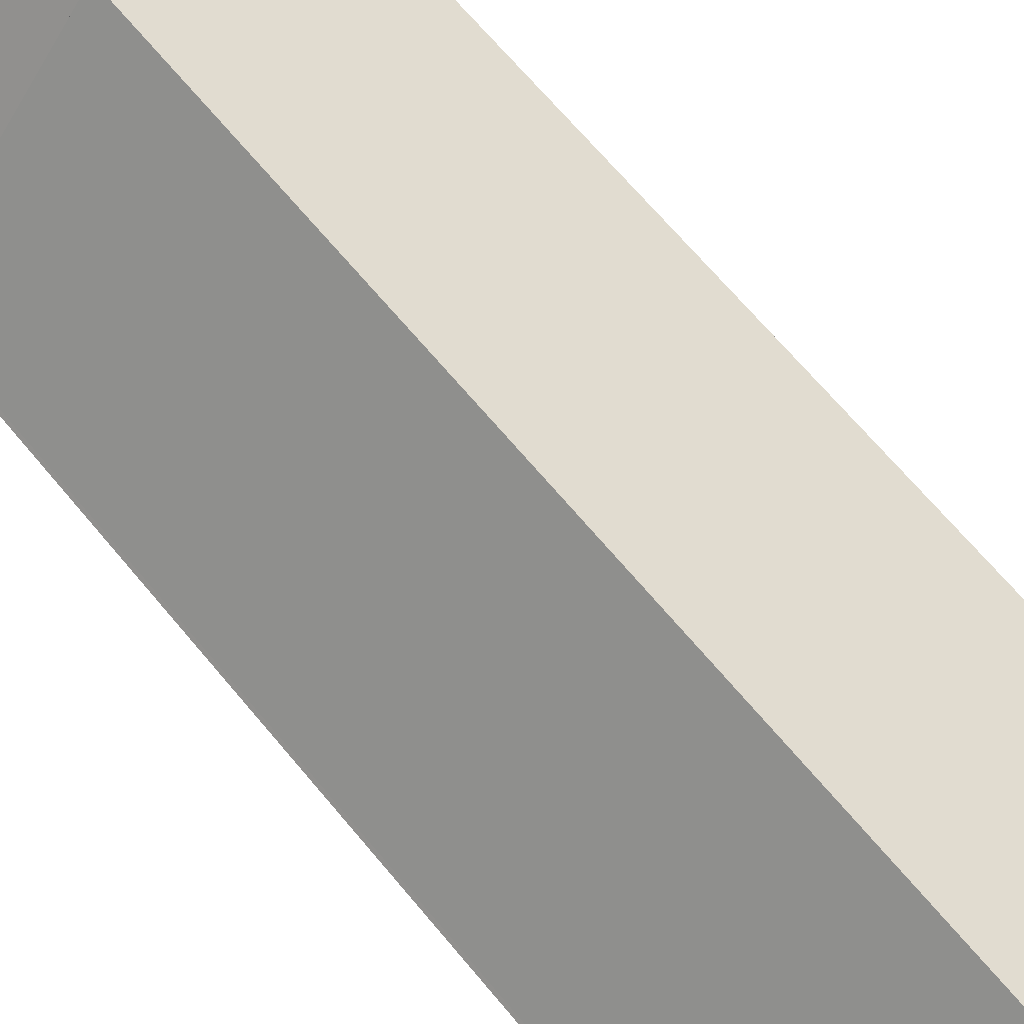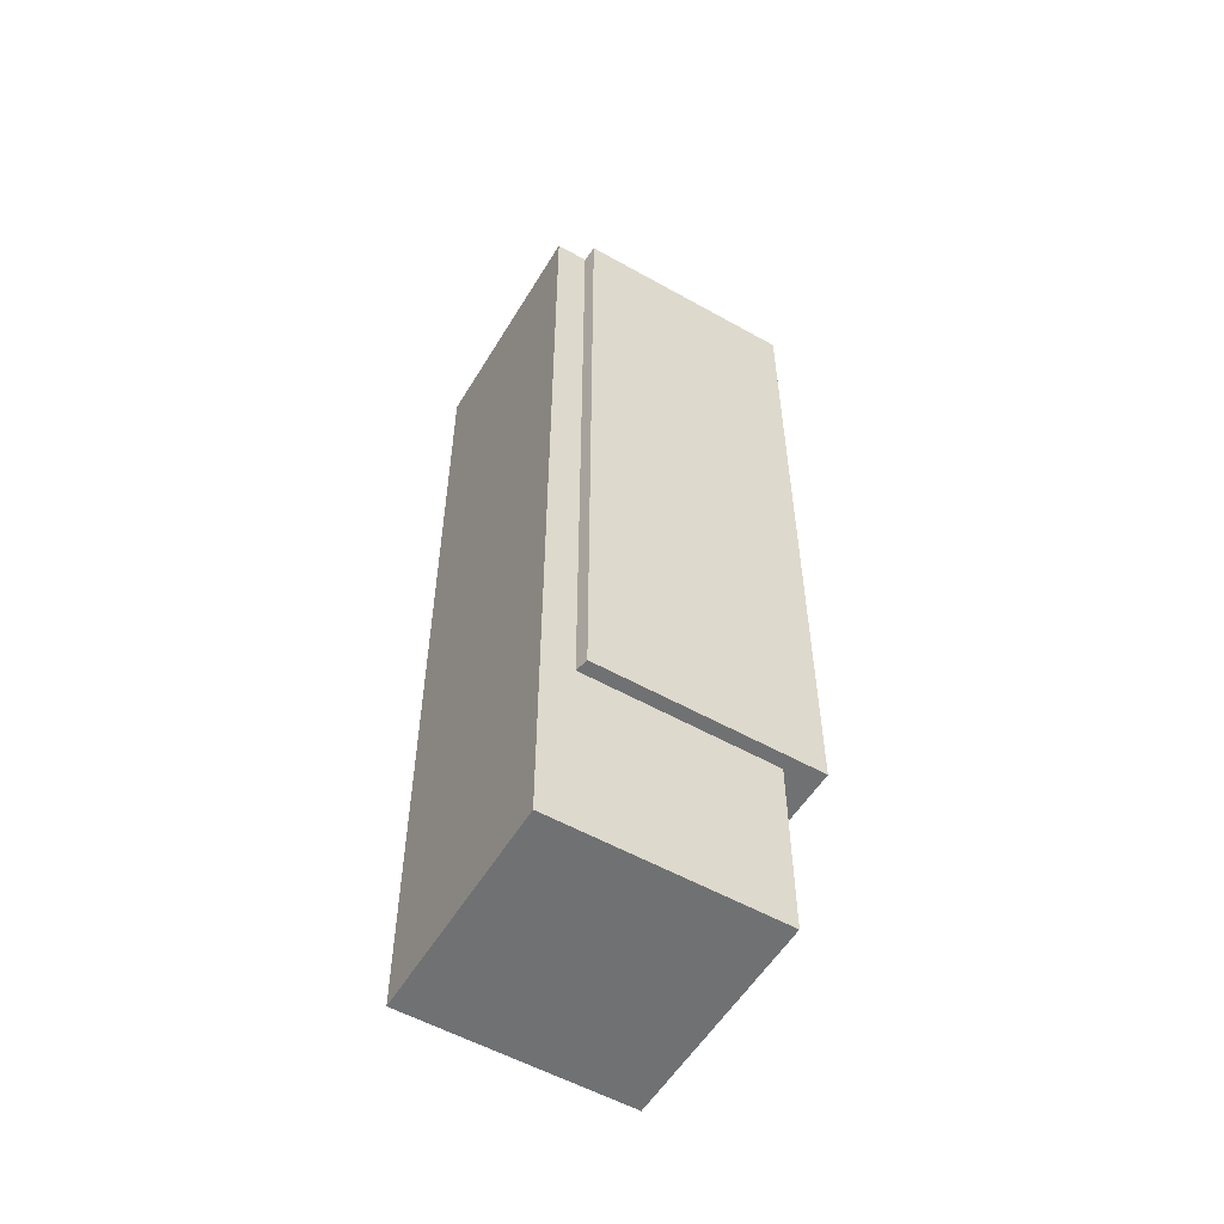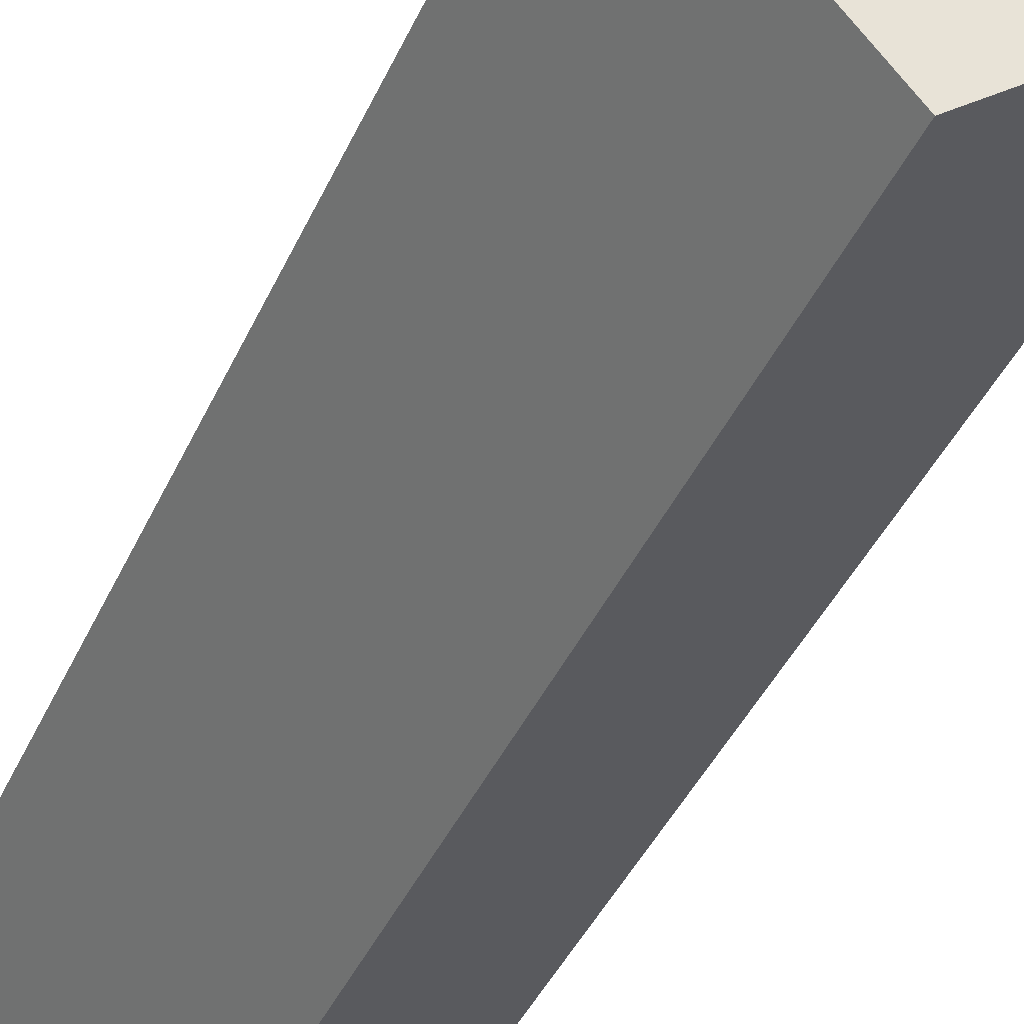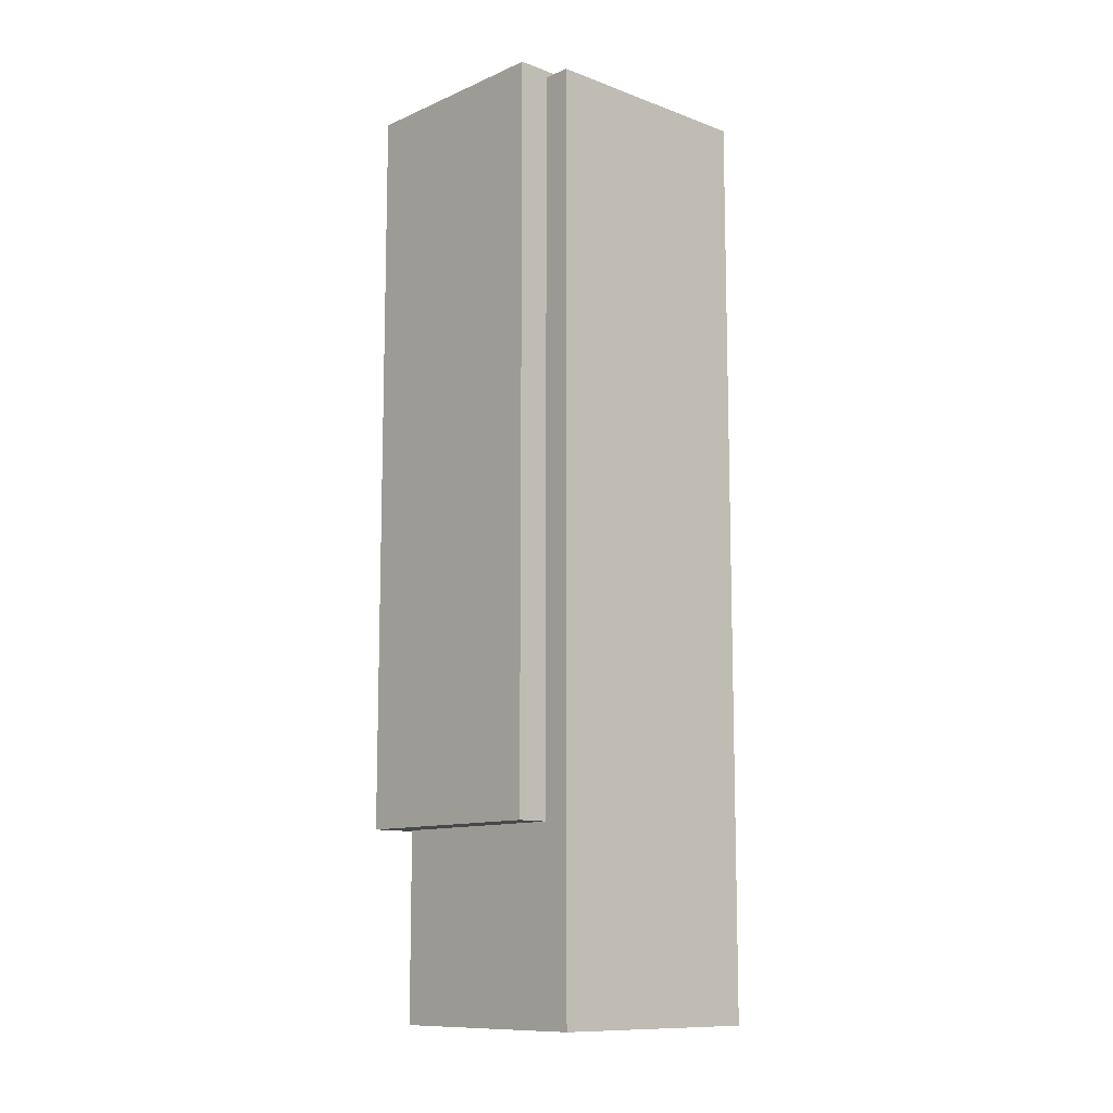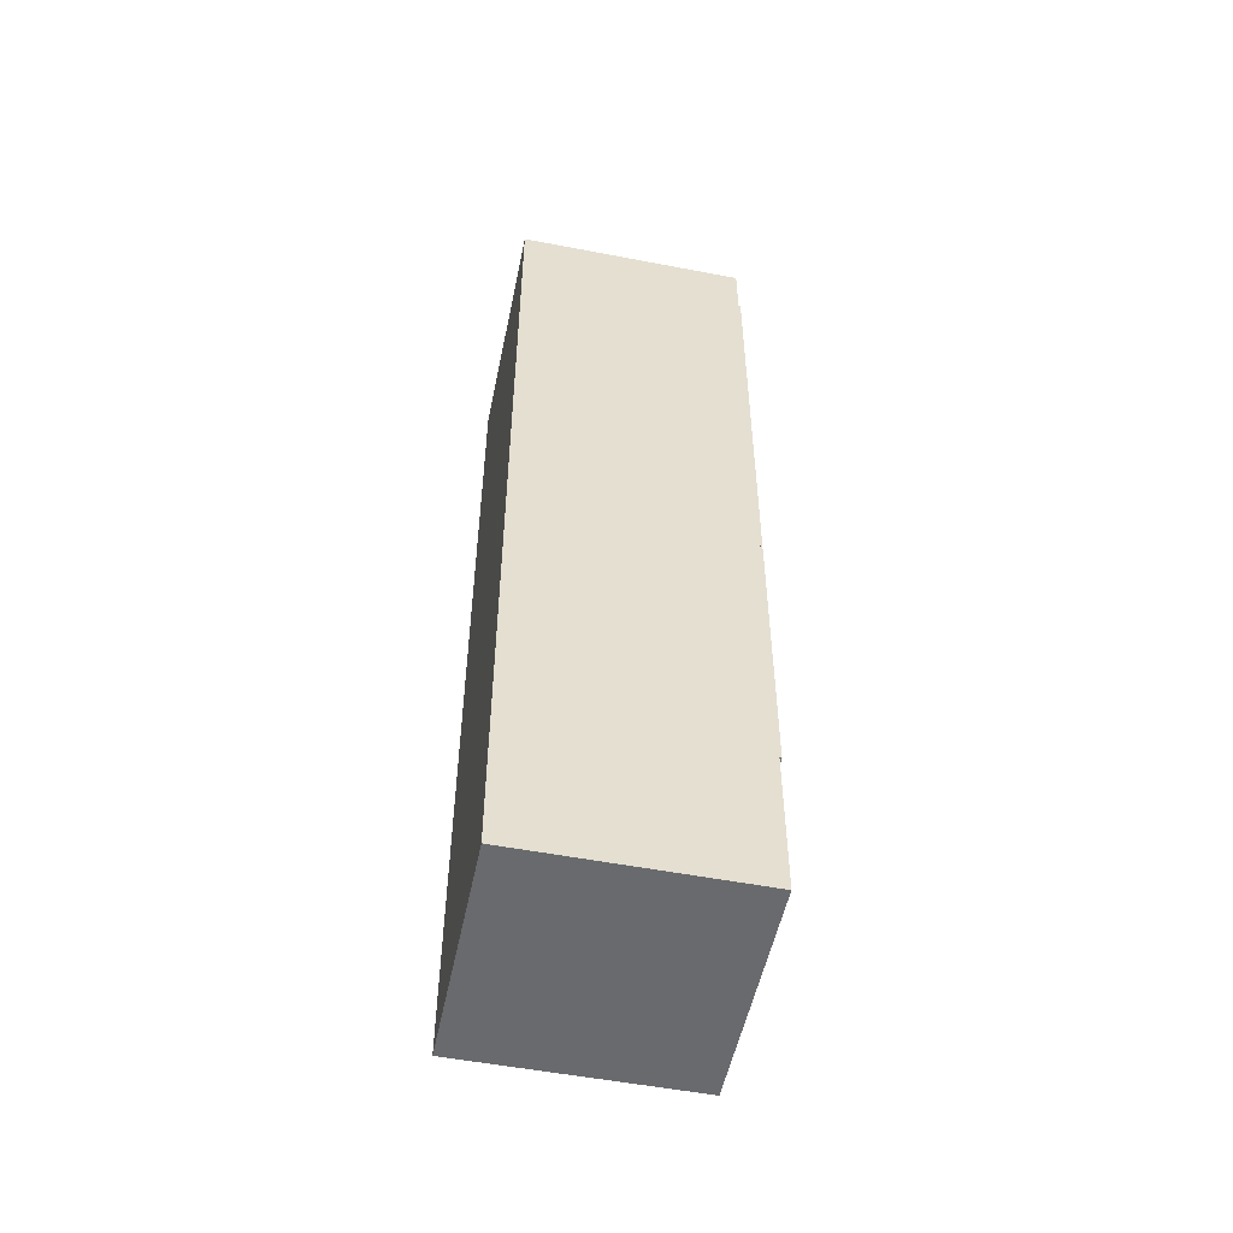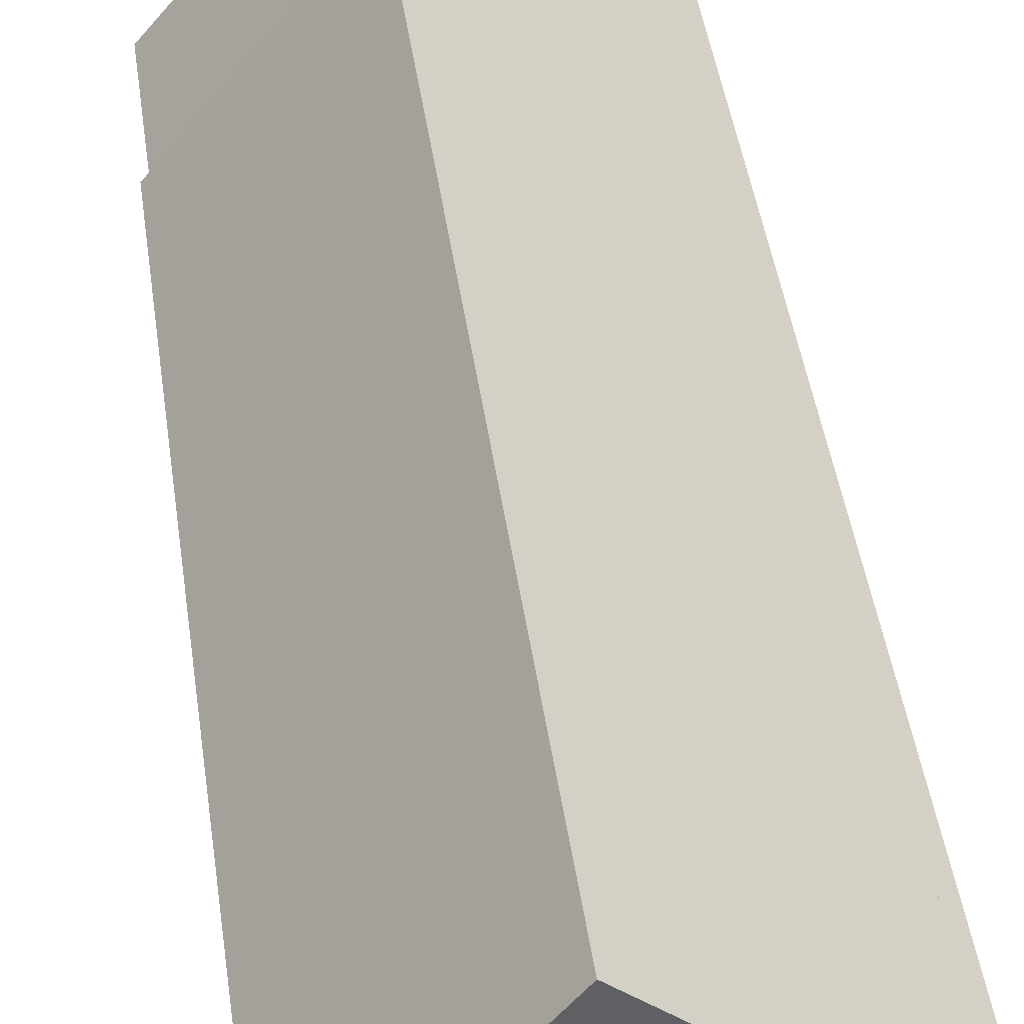
<metadata>
{"format":"obj","ext":"obj","renderer":"f3d","projection":"perspective","resolution":1024,"background":"white","views":[{"elev":65.3,"azim":140.7,"up":"+Z"},{"elev":-55.1,"azim":-70.4,"up":"+Y"},{"elev":-40.7,"azim":-22.5,"up":"+Z"},{"elev":-11.1,"azim":97.9,"up":"+Y"},{"elev":-53.0,"azim":-141.4,"up":"+Y"},{"elev":41.5,"azim":172.4,"up":"+Z"}]}
</metadata>
<code>
g Mesh39
v -322.8 353.9 -1959
v -363.9 353.9 -1908
v -361.9 351.7 -1912
v -363.9 353.9 -1908
v -322.8 353.9 -1959
v -361.9 351.7 -1912
v -322.8 353.9 -1959
v -361.9 351.7 -1912
v -322.8 351.7 -1959
v -361.9 351.7 -1912
v -322.8 353.9 -1959
v -322.8 351.7 -1959
v -269 353.9 -1914
v -310.1 353.9 -1863
v -363.9 353.9 -1908
v -322.8 353.9 -1959
v -310.1 353.9 -1863
v -269 353.9 -1914
v -363.9 353.9 -1908
v -322.8 353.9 -1959
v -363.9 353.9 -1908
v -310.1 353.9 -1863
v -310.1 125.3 -1863
v -363.9 125.3 -1908
v -310.1 353.9 -1863
v -363.9 353.9 -1908
v -310.1 125.3 -1863
v -363.9 125.3 -1908
v -310.1 125.3 -1863
v -310.1 353.9 -1863
v -269 353.9 -1914
v -269 125.3 -1914
v -269 125.3 -1914
v -269 353.9 -1914
v -310.1 125.3 -1863
v -310.1 353.9 -1863
v -361.9 125.3 -1912
v -363.9 125.3 -1908
v -310.1 125.3 -1863
v -315.7 125.3 -1874
v -269 125.3 -1914
v -276.6 125.3 -1921
v -363.9 125.3 -1908
v -361.9 125.3 -1912
v -310.1 125.3 -1863
v -315.7 125.3 -1874
v -269 125.3 -1914
v -276.6 125.3 -1921
v -363.9 353.9 -1908
v -363.9 125.3 -1908
v -361.9 125.3 -1912
v -361.9 351.7 -1912
v -363.9 125.3 -1908
v -363.9 353.9 -1908
v -361.9 125.3 -1912
v -361.9 351.7 -1912
v -322.8 353.9 -1959
v -322.8 351.7 -1959
v -276.6 351.7 -1921
v -269 353.9 -1914
v -276.6 125.3 -1921
v -269 125.3 -1914
v -269 125.3 -1914
v -276.6 125.3 -1921
v -269 353.9 -1914
v -276.6 351.7 -1921
v -322.8 353.9 -1959
v -322.8 351.7 -1959
v -276.6 125.3 -1921
v -276.6 351.7 -1921
v -270.9 351.7 -1927
v -270.9 67.11 -1927
v -315.7 67.11 -1874
v -315.7 125.3 -1874
v -361.9 125.3 -1912
v -315.7 125.3 -1874
v -315.7 67.11 -1874
v -369.5 67.11 -1918
v -369.5 351.7 -1918
v -361.9 351.7 -1912
v -315.7 125.3 -1874
v -361.9 125.3 -1912
v -315.7 67.11 -1874
v -369.5 67.11 -1918
v -369.5 351.7 -1918
v -361.9 351.7 -1912
v -276.6 125.3 -1921
v -315.7 125.3 -1874
v -315.7 67.11 -1874
v -270.9 67.11 -1927
v -270.9 351.7 -1927
v -276.6 351.7 -1921
v -322.8 351.7 -1959
v -361.9 351.7 -1912
v -369.5 351.7 -1918
v -324.8 351.7 -1972
v -270.9 351.7 -1927
v -276.6 351.7 -1921
v -361.9 351.7 -1912
v -322.8 351.7 -1959
v -369.5 351.7 -1918
v -324.8 351.7 -1972
v -270.9 351.7 -1927
v -276.6 351.7 -1921
v -324.8 67.11 -1972
v -270.9 67.11 -1927
v -270.9 351.7 -1927
v -324.8 351.7 -1972
v -270.9 67.11 -1927
v -324.8 67.11 -1972
v -270.9 351.7 -1927
v -324.8 351.7 -1972
v -324.8 67.11 -1972
v -324.8 351.7 -1972
v -369.5 351.7 -1918
v -369.5 67.11 -1918
v -369.5 67.11 -1918
v -369.5 351.7 -1918
v -324.8 67.11 -1972
v -324.8 351.7 -1972
v -324.8 67.11 -1972
v -369.5 67.11 -1918
v -315.7 67.11 -1874
v -270.9 67.11 -1927
v -369.5 67.11 -1918
v -324.8 67.11 -1972
v -315.7 67.11 -1874
v -270.9 67.11 -1927
g Mesh39_0
f 3 2 1
f 6 5 4
f 9 8 7
f 12 11 10
f 15 14 13
f 13 16 15
f 19 18 17
f 18 19 20
f 23 22 21
f 21 24 23
f 27 26 25
f 26 27 28
f 31 30 29
f 29 32 31
f 35 34 33
f 34 35 36
f 39 38 37
f 37 40 39
f 40 41 39
f 40 42 41
f 45 44 43
f 44 45 46
f 46 45 47
f 46 47 48
f 51 50 49
f 49 52 51
f 55 54 53
f 54 55 56
f 59 58 57
f 59 57 60
f 61 59 60
f 60 62 61
f 65 64 63
f 64 65 66
f 66 65 67
f 66 67 68
f 71 70 69
f 72 71 69
f 69 73 72
f 73 69 74
f 77 76 75
f 75 78 77
f 75 79 78
f 75 80 79
f 83 82 81
f 82 83 84
f 82 84 85
f 82 85 86
f 89 88 87
f 87 90 89
f 90 87 91
f 91 87 92
f 95 94 93
f 93 96 95
f 93 97 96
f 93 98 97
f 101 100 99
f 100 101 102
f 100 102 103
f 100 103 104
f 107 106 105
f 105 108 107
f 111 110 109
f 110 111 112
f 115 114 113
f 113 116 115
f 119 118 117
f 118 119 120
f 123 122 121
f 121 124 123
f 127 126 125
f 126 127 128

</code>
